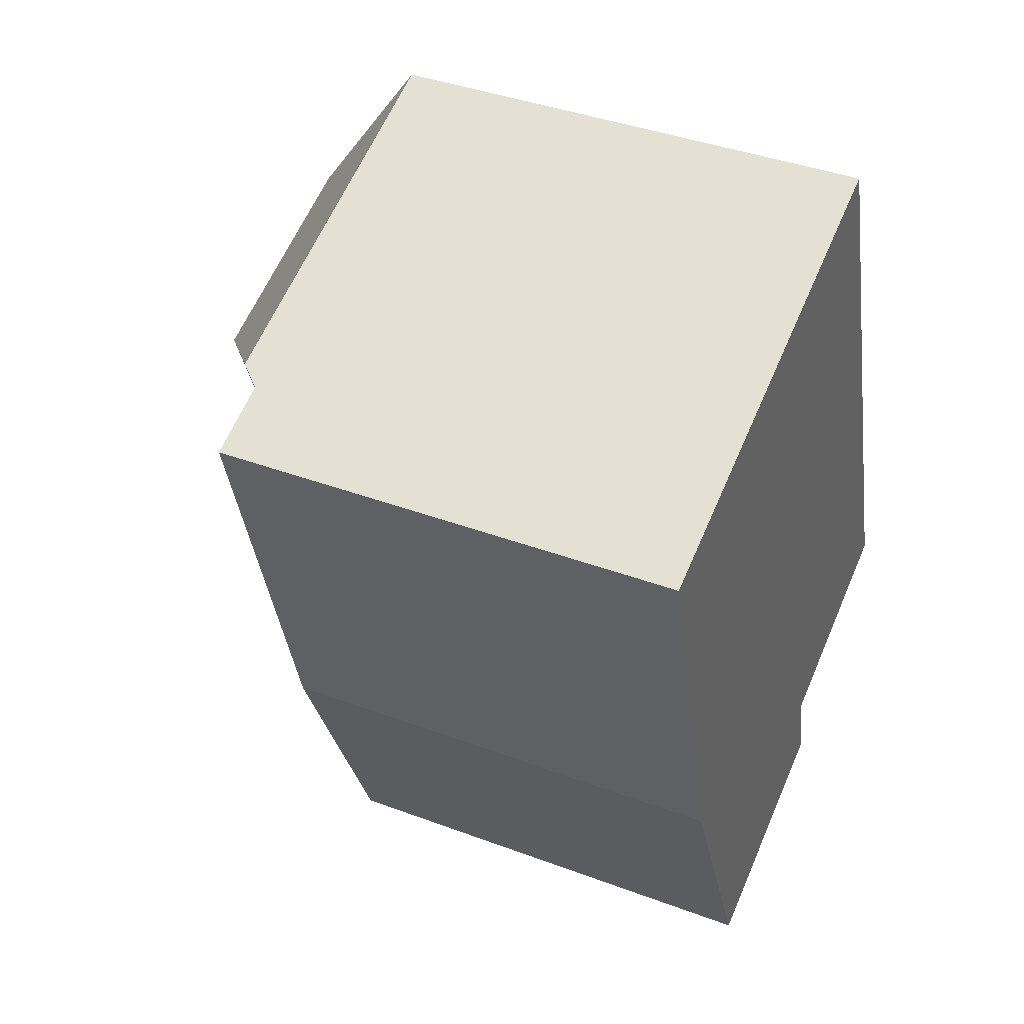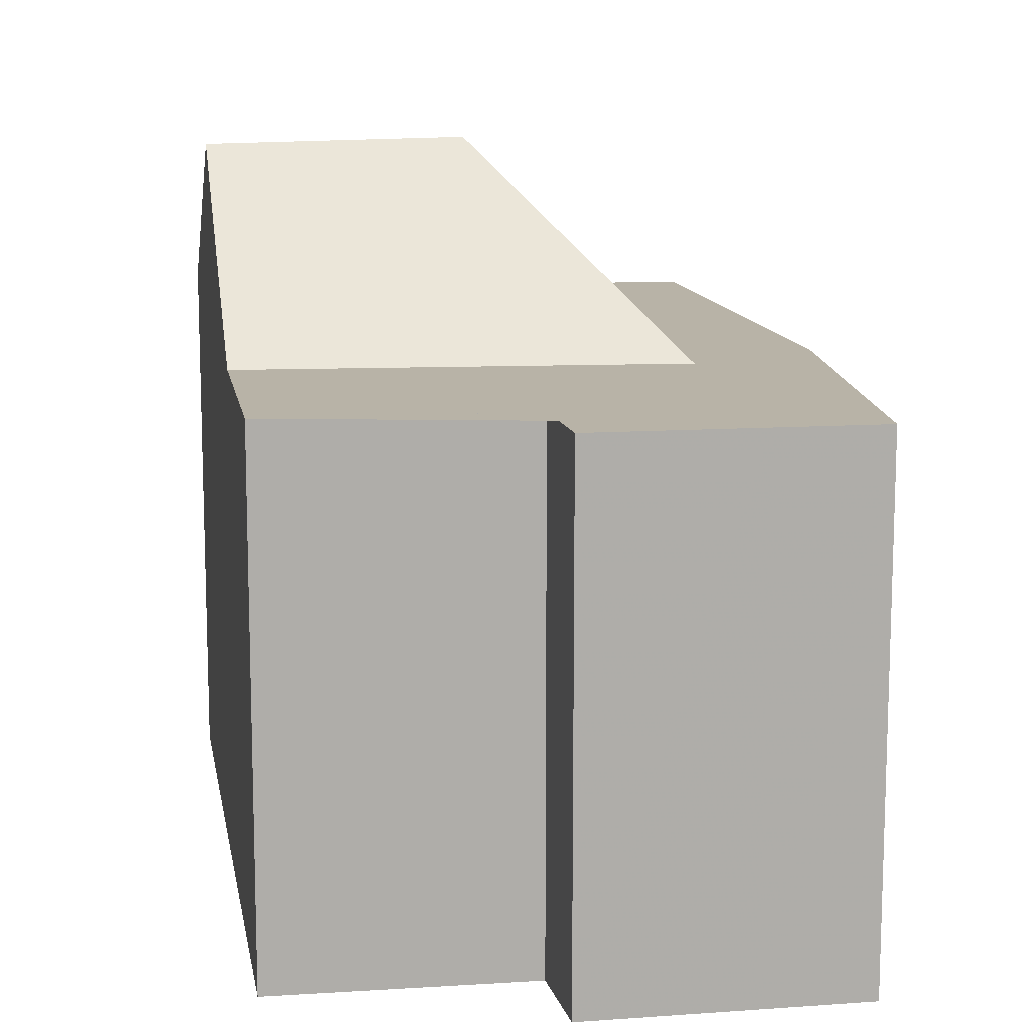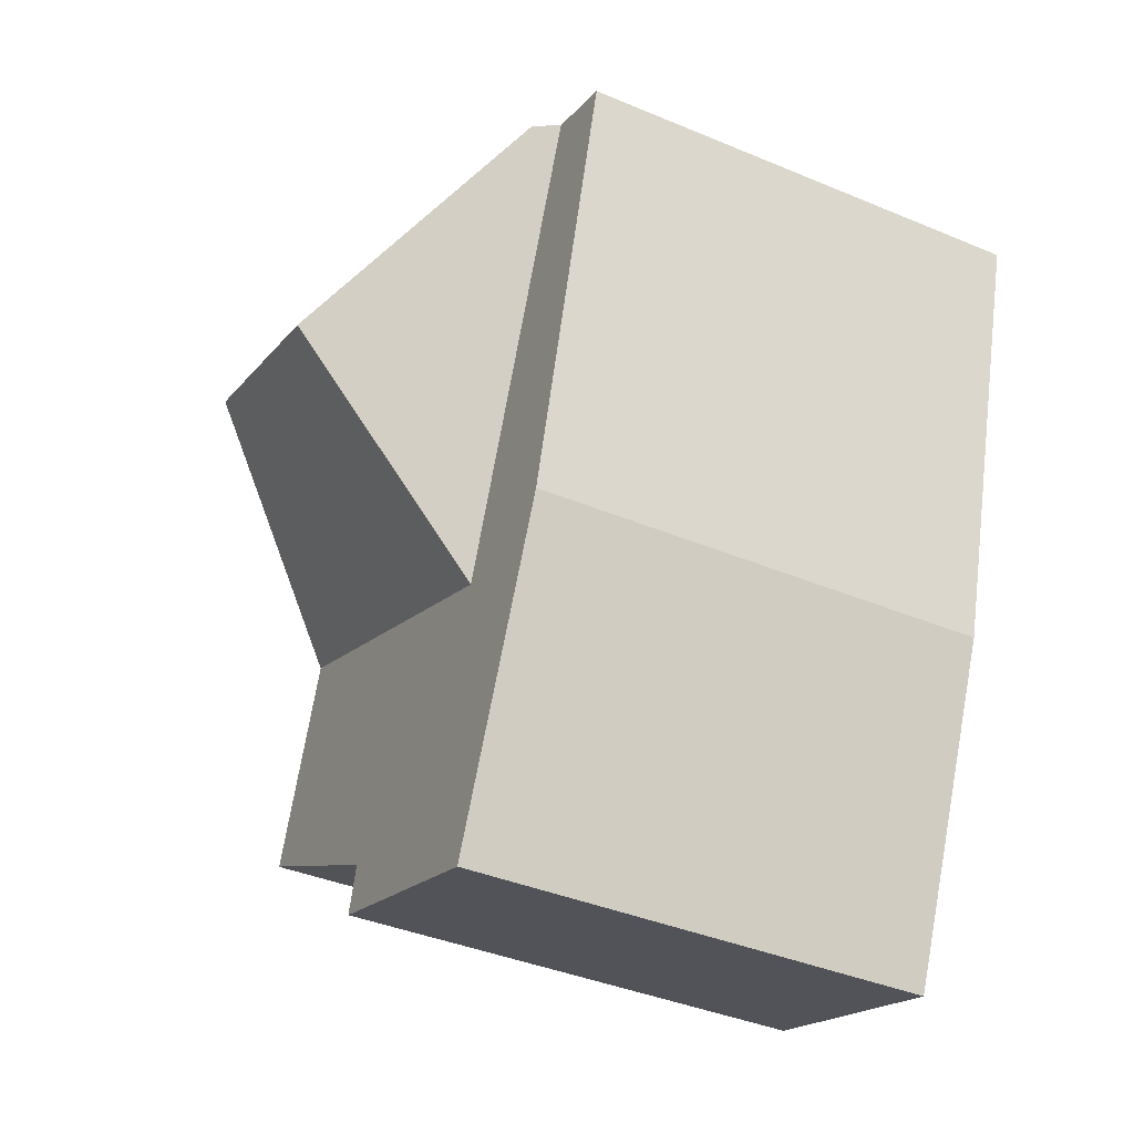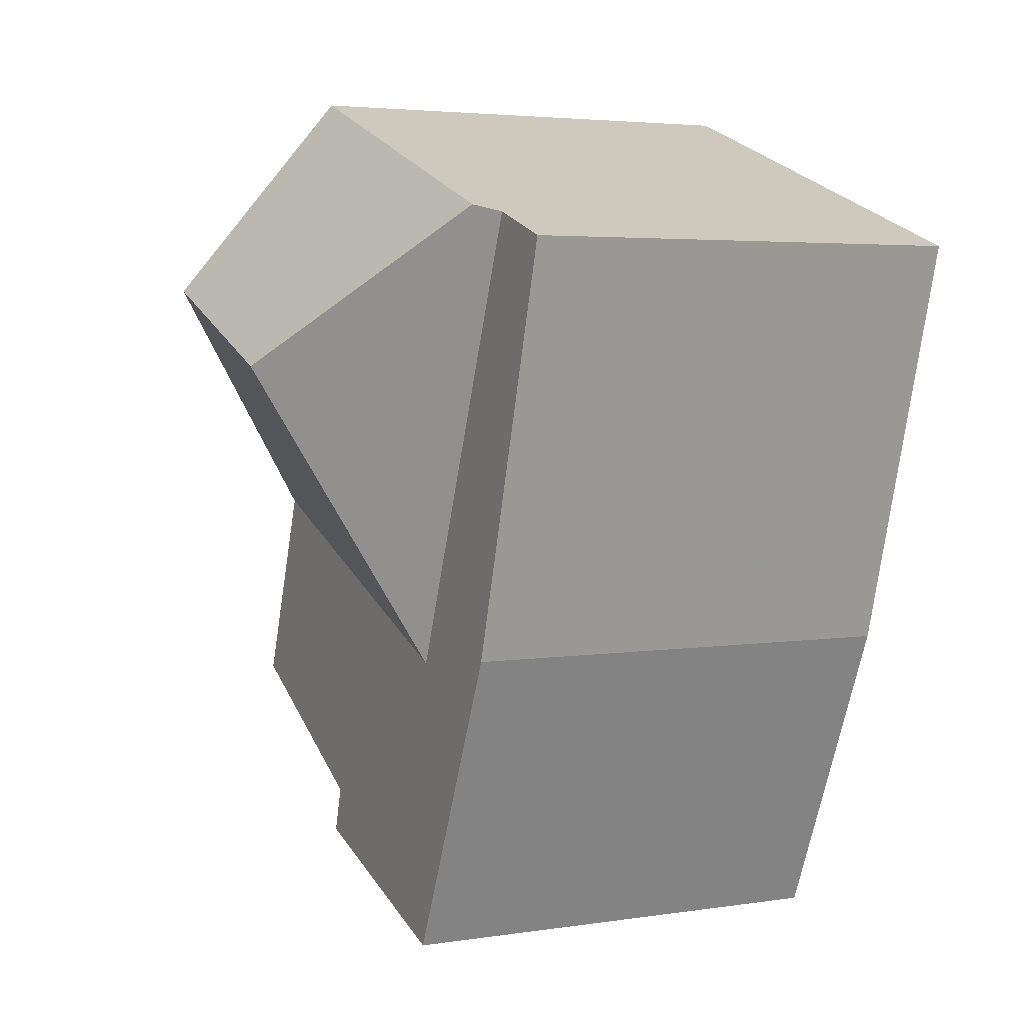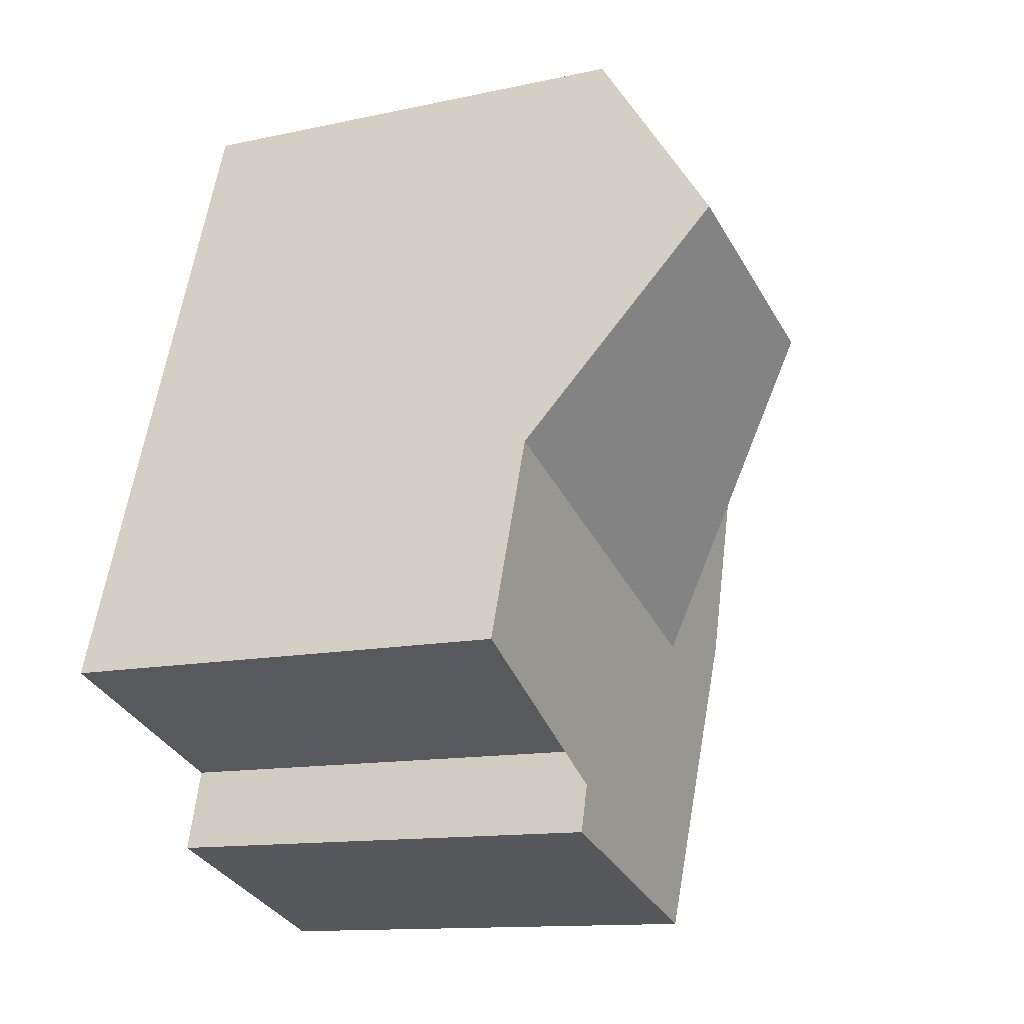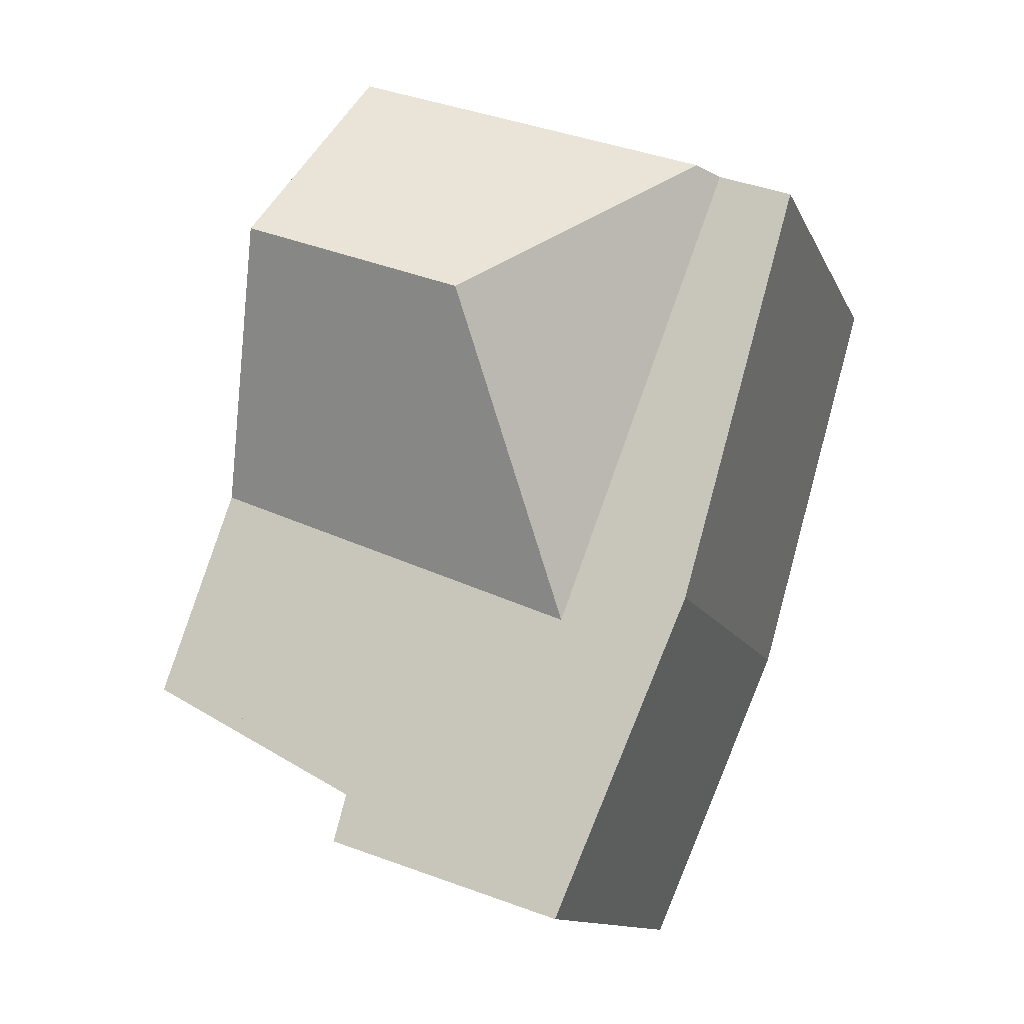
<metadata>
{"format":"obj","ext":"obj","renderer":"f3d","projection":"perspective","resolution":1024,"background":"white","views":[{"elev":40.2,"azim":114.7,"up":"+Y"},{"elev":13.1,"azim":-28.5,"up":"+Z"},{"elev":-39.5,"azim":62.5,"up":"+Y"},{"elev":3.9,"azim":63.2,"up":"+Y"},{"elev":-12.6,"azim":-63.0,"up":"+Y"},{"elev":-11.8,"azim":16.5,"up":"+Y"}]}
</metadata>
<code>
v -899.9 -1175 5.831
v -899.7 -1174 5.826
v -902.4 -1173 5.842
v -893.9 -1167 5.762
v -895.3 -1172 5.788
v -897 -1176 5.813
v -899.5 -1165 6.011
v -901.5 -1170 5.828
v -895.6 -1173 5.793
v -894.8 -1166 5.768
v -896.9 -1172 5.801
v -898.2 -1175 5.82
v -894.5 -1169 5.773
v -895.8 -1172 5.794
v -896.5 -1175 5.805
v -898 -1175 5.817
v -896.8 -1175 5.809
v -901.5 -1170 5.828
v -894.8 -1166 5.768
v -896.9 -1172 5.801
v -900.4 -1167 7.855
v -896.9 -1172 5.801
v -897.7 -1168 7.896
v -895 -1166 6.041
v -897.7 -1168 7.896
v -900.4 -1167 7.855
v -897.7 -1168 7.896
v -895 -1166 6.041
v -899.8 -1174 5.828
v -900.4 -1167 7.856
v -900.4 -1167 7.856
v -901.5 -1170 5.828
v -899.5 -1165 6.012
v -901.5 -1170 5.828
v -902.4 -1173 5.842
v -893.9 -1167 5.762
v -894.8 -1166 5.768
v -895.1 -1166 6.081
v -894.8 -1166 5.768
v -899.5 -1165 6.052
v -899.6 -1165 6.052
v -895.1 -1166 6.081
v -899.9 -1175 5.831
v -899.8 -1174 5.828
v -898 -1168 7.891
v -897.3 -1165 6.066
v -897.3 -1165 6.026
v -898.9 -1171 5.813
v -898 -1168 7.891
v -898.9 -1171 5.813
v -899.8 -1174 5.828
v -899.9 -1175 5.831
v -899.9 -1175 8.882e-16
v -899.8 -1174 0
v -902.4 -1173 5.842
v -899.7 -1174 5.826
v -899.7 -1174 0
v -902.4 -1173 -8.882e-16
v -901.5 -1170 5.828
v -902.4 -1173 5.842
v -902.4 -1173 0
v -901.5 -1170 0
v -893.9 -1167 5.762
v -893.9 -1167 5.762
v -893.9 -1167 0
v -893.9 -1167 0
v -895.6 -1173 5.793
v -895.3 -1172 5.788
v -895.3 -1172 0
v -895.6 -1173 0
v -898.2 -1175 5.82
v -897 -1176 5.813
v -897 -1176 0
v -898.2 -1175 0
v -899.5 -1165 6.012
v -899.5 -1165 6.011
v -899.5 -1165 0
v -899.5 -1165 0
v -896.5 -1175 5.805
v -895.6 -1173 5.793
v -895.6 -1173 0
v -896.5 -1175 0
v -893.9 -1167 5.762
v -894.8 -1166 5.768
v -894.8 -1166 0
v -893.9 -1167 0
v -899.9 -1175 5.831
v -898.2 -1175 5.82
v -898.2 -1175 0
v -899.9 -1175 0
v -895.3 -1172 5.788
v -894.5 -1169 5.773
v -894.5 -1169 0
v -895.3 -1172 0
v -896.8 -1175 5.809
v -896.5 -1175 5.805
v -896.5 -1175 0
v -896.8 -1175 0
v -897 -1176 5.813
v -896.8 -1175 5.809
v -896.8 -1175 0
v -897 -1176 0
v -900.4 -1167 7.855
v -901.5 -1170 5.828
v -901.5 -1170 0
v -900.4 -1167 0
v -899.6 -1165 6.052
v -900.4 -1167 7.855
v -900.4 -1167 0
v -899.6 -1165 0
v -894.8 -1166 5.768
v -895 -1166 6.041
v -895 -1166 0
v -894.8 -1166 0
v -899.7 -1174 5.826
v -899.8 -1174 5.828
v -899.8 -1174 0
v -899.7 -1174 0
v -897.3 -1165 6.026
v -899.5 -1165 6.012
v -899.5 -1165 0
v -897.3 -1165 0
v -902.4 -1173 5.842
v -902.4 -1173 5.842
v -902.4 -1173 -8.882e-16
v -902.4 -1173 0
v -894.5 -1169 5.773
v -893.9 -1167 5.762
v -893.9 -1167 0
v -894.5 -1169 0
v -899.5 -1165 6.011
v -899.6 -1165 6.052
v -899.6 -1165 0
v -899.5 -1165 0
v -899.9 -1175 5.831
v -899.9 -1175 5.831
v -899.9 -1175 0
v -899.9 -1175 8.882e-16
v -895 -1166 6.041
v -897.3 -1165 6.026
v -897.3 -1165 0
v -895 -1166 0
v -899.9 -1175 0
v -899.7 -1174 0
v -902.4 -1173 0
v -899.5 -1165 0
v -893.9 -1167 0
v -895.3 -1172 0
v -897 -1176 0
f 44 16 12 43
f 37 10 4 36
f 17 6 12 16
f 13 5 9 14
f 14 9 15
f 16 11 14 15 17
f 39 20 27 38
f 41 7 33 40
f 34 18 26 30
f 35 3 8 32
f 47 24 42 46
f 49 25 22 48
f 50 11 16 44
f 36 13 14 11 37
f 38 28 19 39
f 40 31 21 41
f 46 42 23 45
f 43 1 29 44
f 46 40 33 47
f 48 34 30 49
f 44 29 2 35 32 50
f 45 31 40 46
f 52 53 54 51
f 56 57 58 55
f 60 61 62 59
f 64 65 66 63
f 68 69 70 67
f 72 73 74 71
f 76 77 78 75
f 80 81 82 79
f 84 85 86 83
f 88 89 90 87
f 92 93 94 91
f 96 97 98 95
f 100 101 102 99
f 104 105 106 103
f 108 109 110 107
f 112 113 114 111
f 116 117 118 115
f 120 121 122 119
f 124 125 126 123
f 128 129 130 127
f 132 133 134 131
f 136 137 138 135
f 140 141 142 139
f 144 145 146 147 148 149 143

</code>
